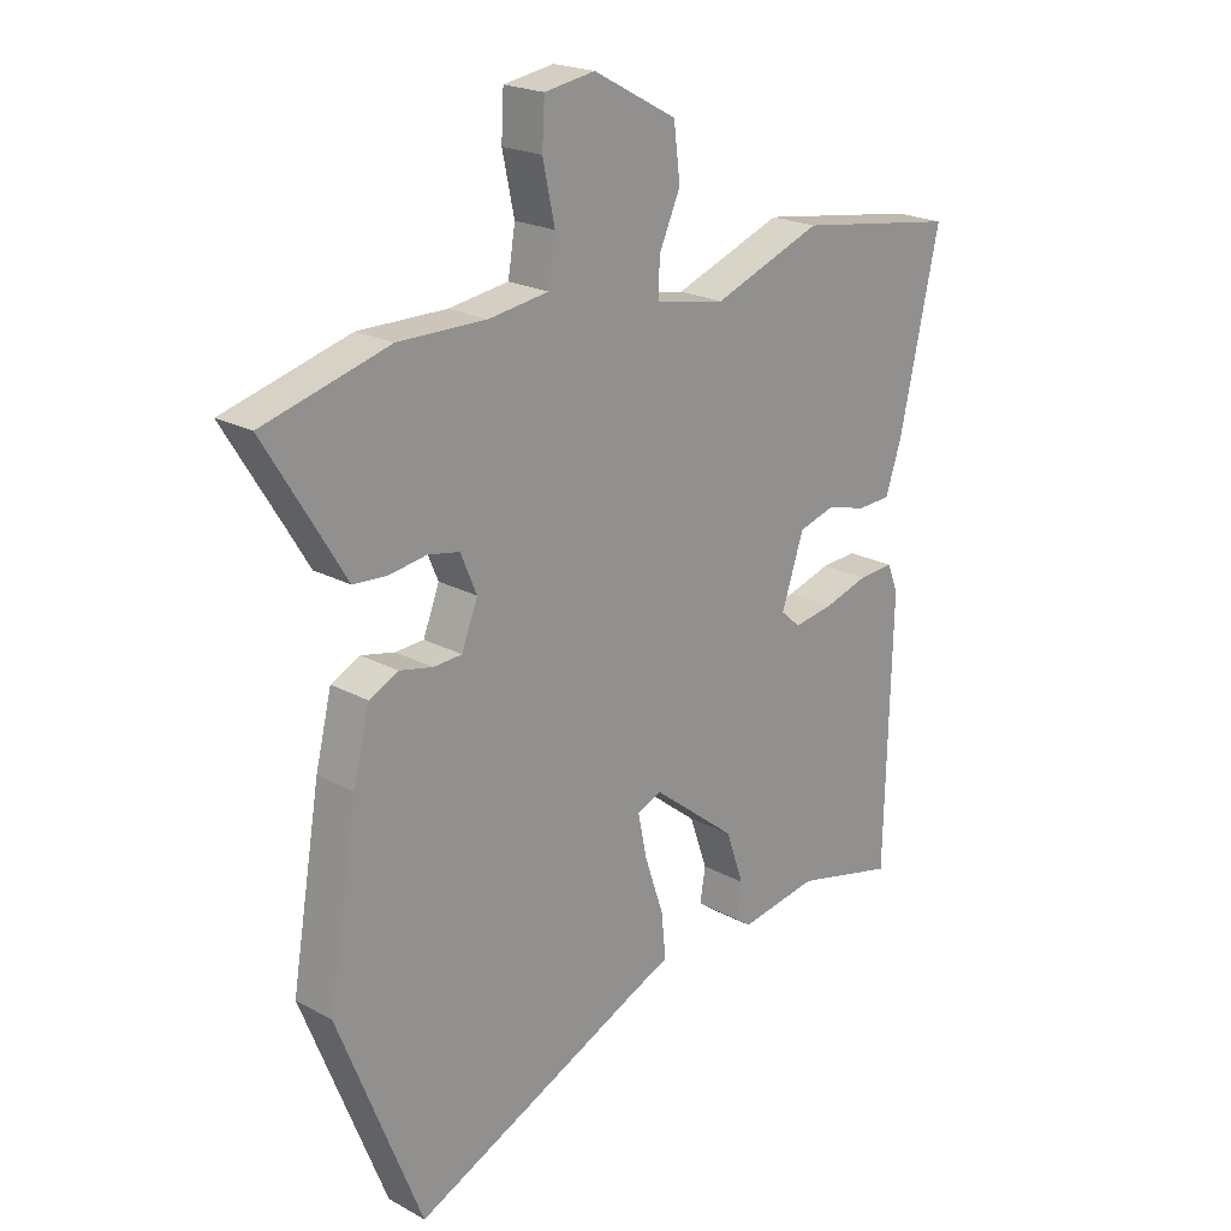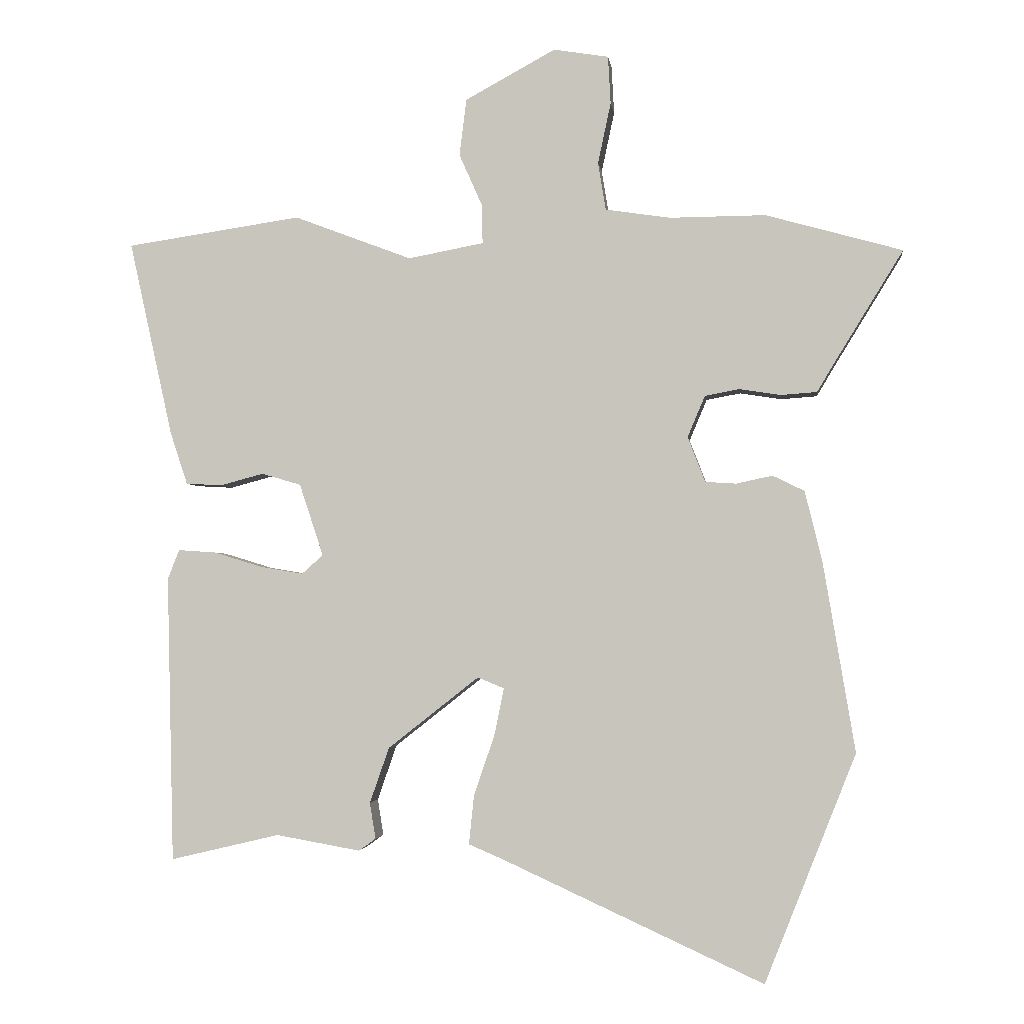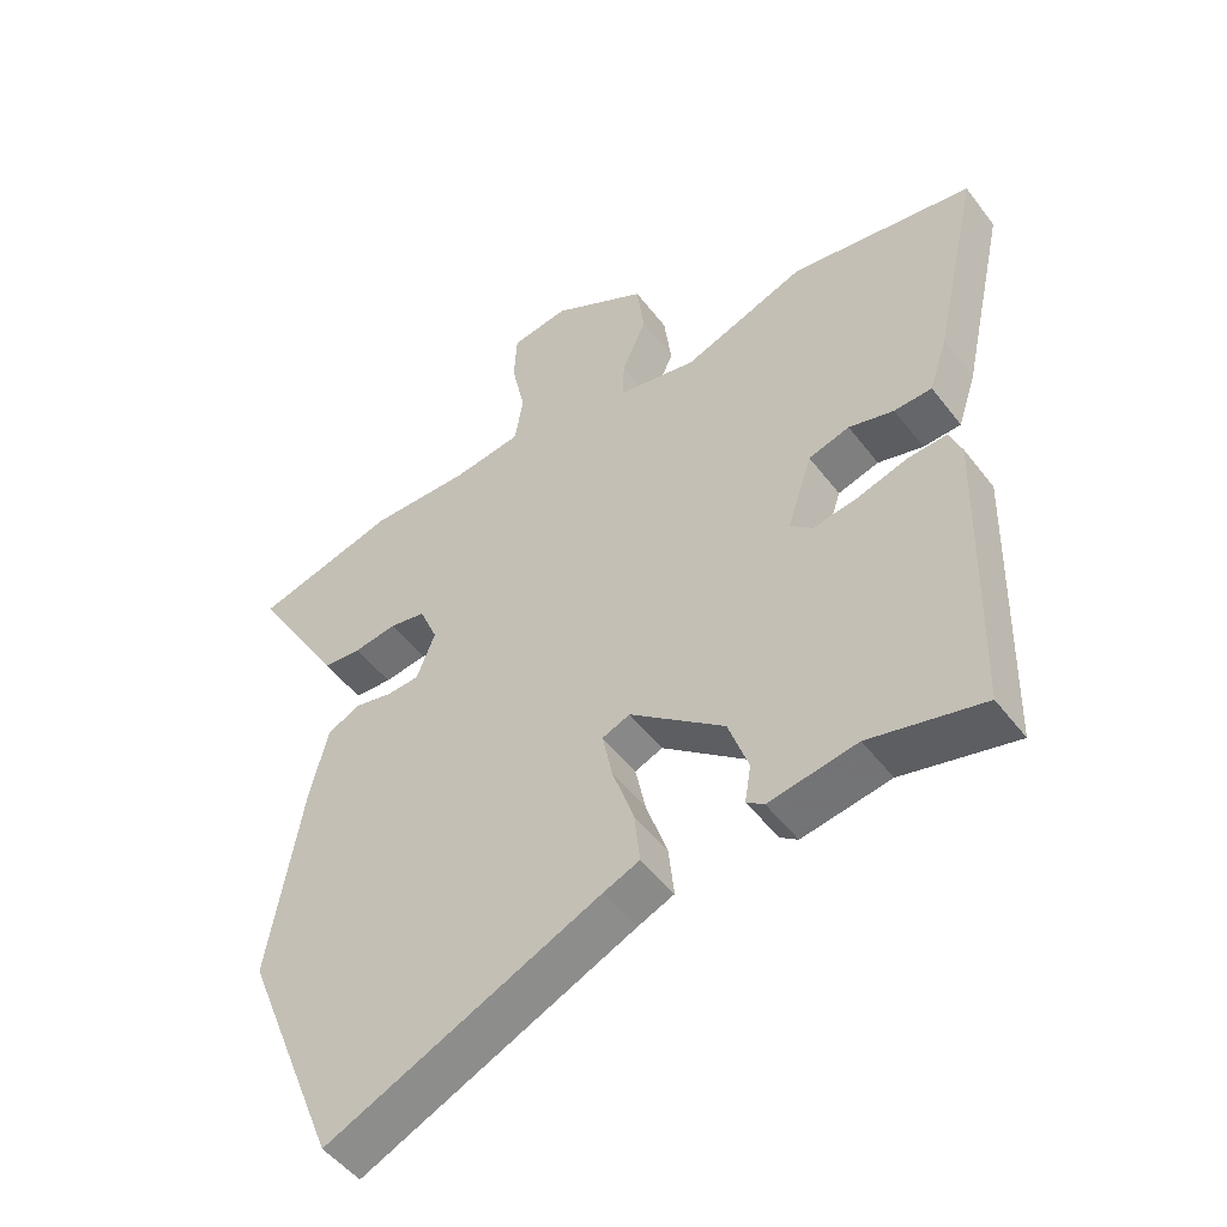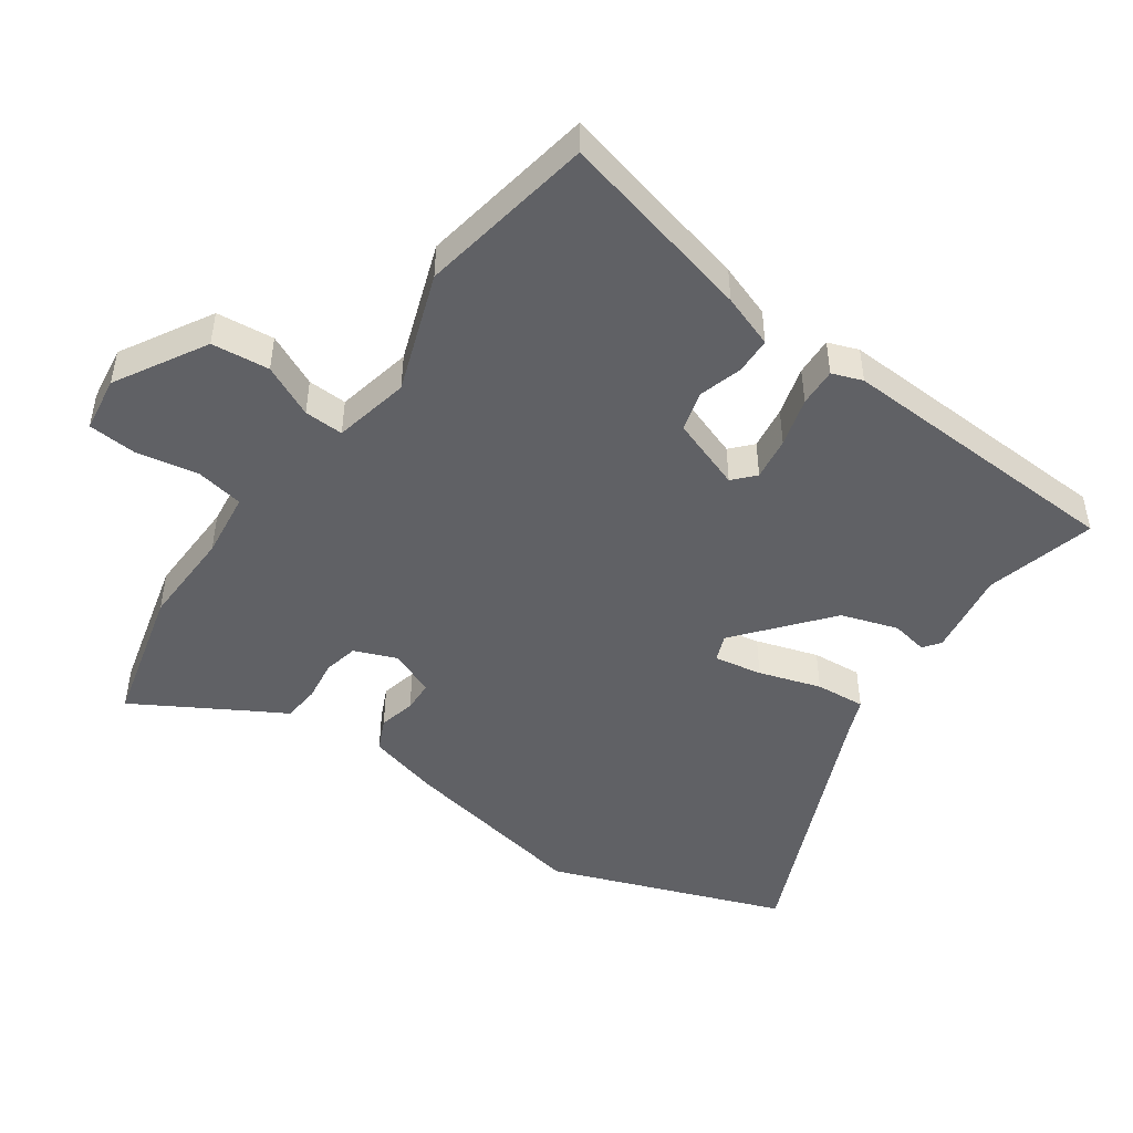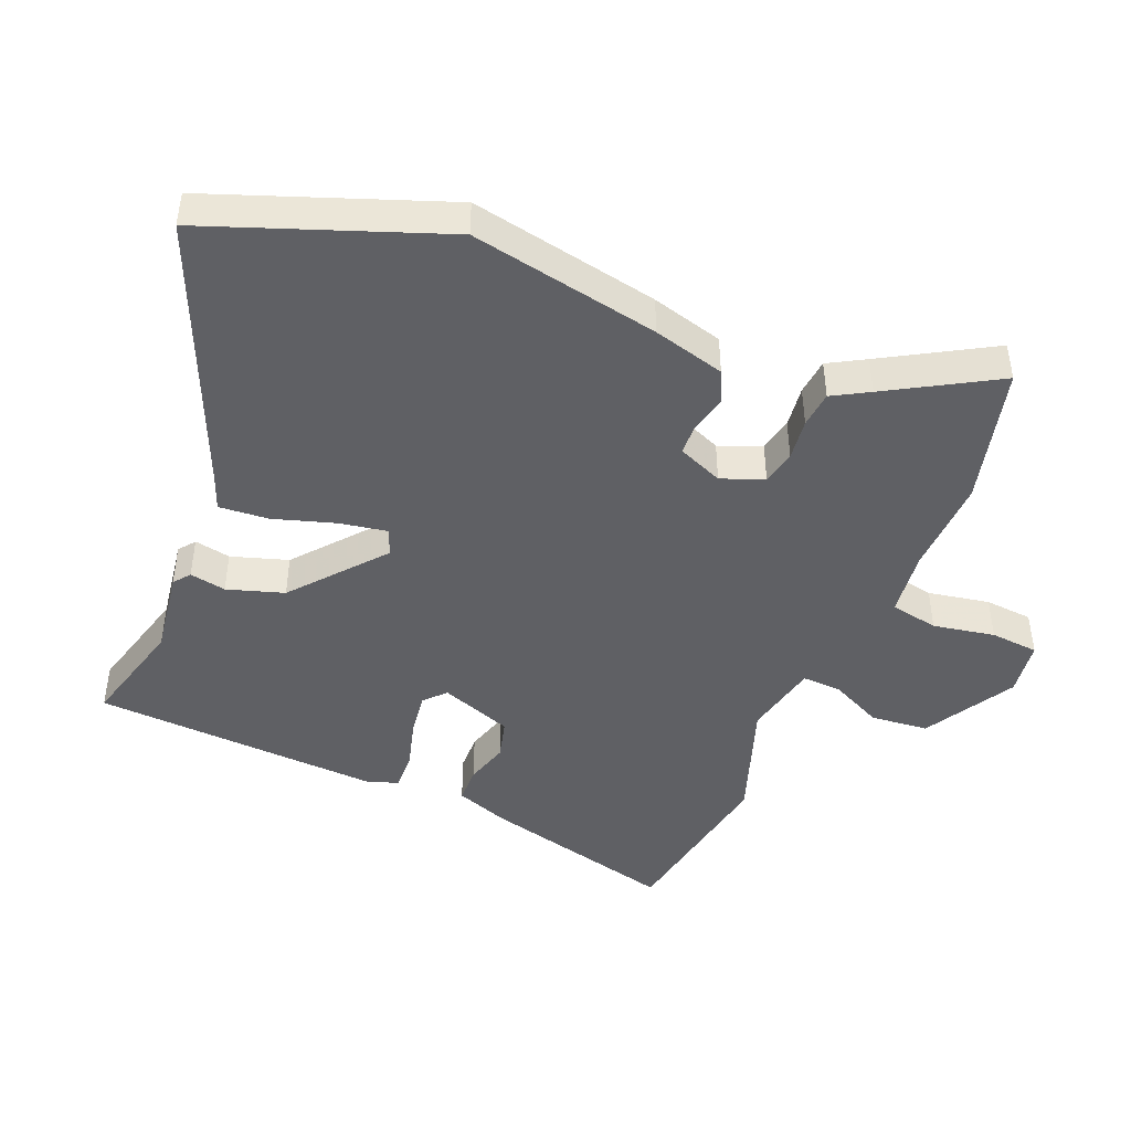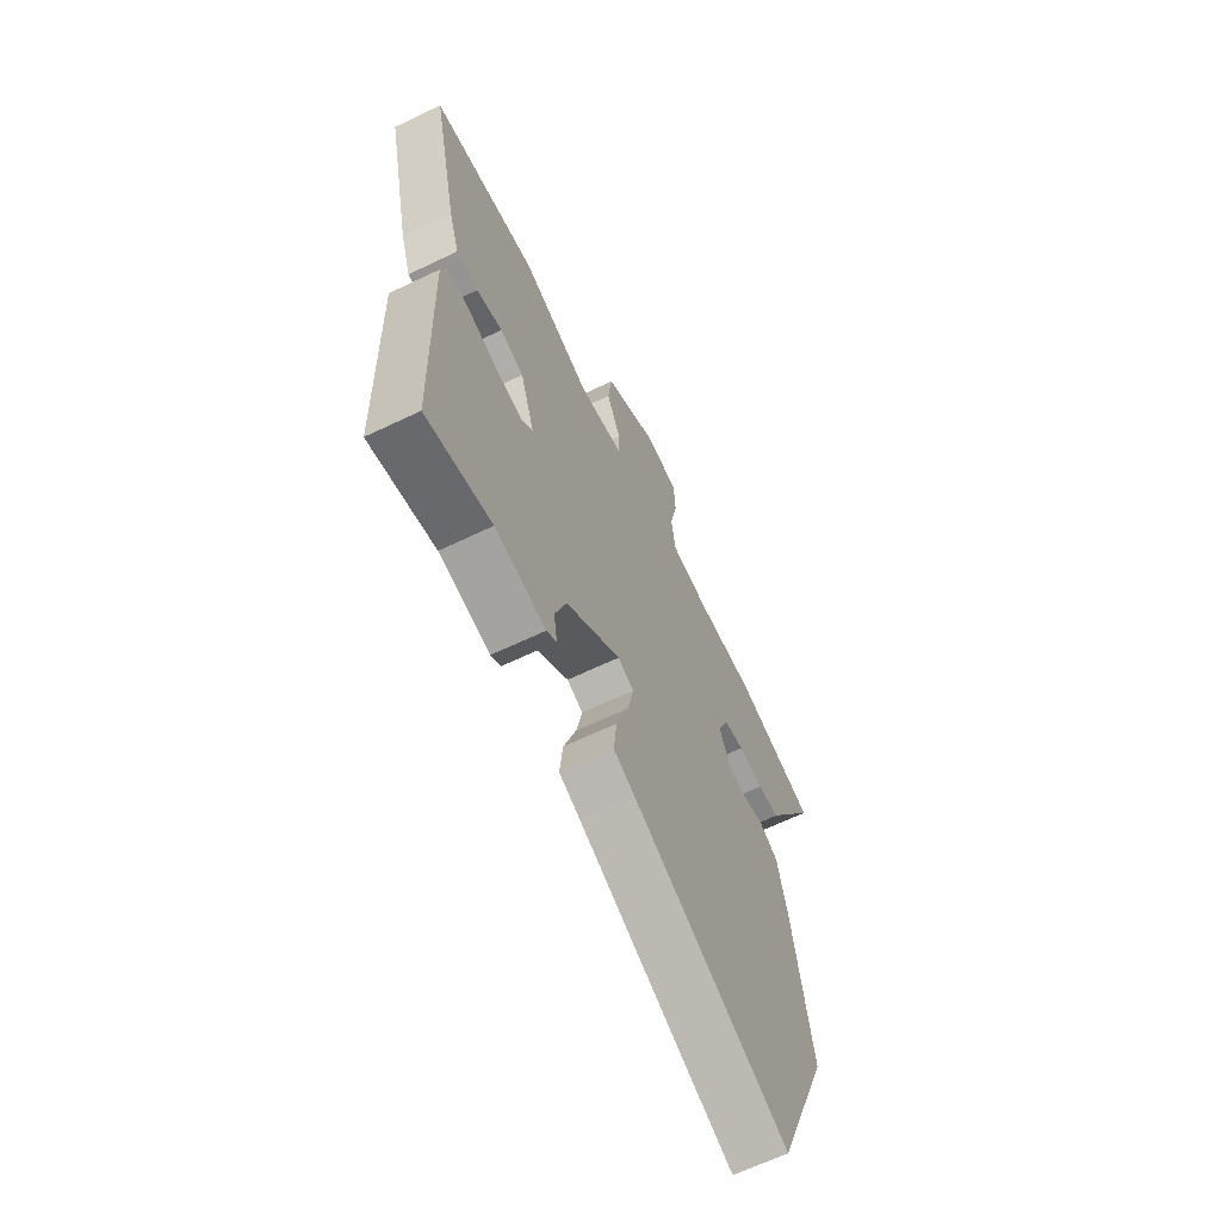
<metadata>
{"format":"obj","ext":"obj","renderer":"f3d","projection":"perspective","resolution":1024,"background":"white","views":[{"elev":21.2,"azim":-45.8,"up":"+Z"},{"elev":-2.6,"azim":-173.0,"up":"+Z"},{"elev":-49.7,"azim":35.8,"up":"+Z"},{"elev":-47.6,"azim":53.6,"up":"+Y"},{"elev":-45.2,"azim":-114.0,"up":"+Y"},{"elev":-64.5,"azim":115.8,"up":"+Z"}]}
</metadata>
<code>
v -0.65 0.07 0.458
v -0.439 0.07 0.517
v -0.291 0.07 0.516
v -0.19 0.07 0.531
v -0.178 0.07 0.605
v -0.198 0.07 0.699
v -0.194 0.07 0.773
v -0.109 0.07 0.787
v 0.031 0.07 0.711
v 0.042 0.07 0.623
v 0.006 0.07 0.542
v 0.005 0.07 0.482
v 0.122 0.07 0.46
v 0.304 0.07 0.529
v 0.575 0.07 0.489
v 0.508 0.07 0.187
v 0.481 0.07 0.105
v 0.425 0.07 0.102
v 0.358 0.07 0.12
v 0.297 0.07 0.102
v 0.26 0.07 -0.01
v 0.293 0.07 -0.039
v 0.359 0.07 -0.028
v 0.434 0.07 -0.005
v 0.493 0.07 -0.001
v 0.511 0.07 -0.047
v 0.5 0.07 -0.491
v 0.331 0.07 -0.451
v 0.2 0.07 -0.474
v 0.174 0.07 -0.455
v 0.183 0.07 -0.399
v 0.153 0.07 -0.313
v 0.012 0.07 -0.202
v -0.029 0.07 -0.219
v -0.014 0.07 -0.292
v 0.018 0.07 -0.386
v 0.026 0.07 -0.462
v -0.028 0.07 -0.485
v -0.432 0.07 -0.67
v -0.573 0.07 -0.316
v -0.524 0.07 -0.024
v -0.497 0.07 0.087
v -0.448 0.07 0.111
v -0.392 0.07 0.099
v -0.344 0.07 0.102
v -0.317 0.07 0.172
v -0.344 0.07 0.236
v -0.397 0.07 0.246
v -0.461 0.07 0.236
v -0.517 0.07 0.24
v -0.55 0.07 0.295
v -0.65 0 0.458
v -0.439 0 0.517
v -0.291 0 0.516
v -0.19 0 0.531
v -0.178 0 0.605
v -0.198 0 0.699
v -0.194 0 0.773
v -0.109 0 0.787
v 0.031 0 0.711
v 0.042 0 0.623
v 0.006 0 0.542
v 0.005 0 0.482
v 0.122 0 0.46
v 0.304 0 0.529
v 0.575 0 0.489
v 0.508 0 0.187
v 0.481 0 0.105
v 0.425 0 0.102
v 0.358 0 0.12
v 0.297 0 0.102
v 0.26 0 -0.01
v 0.293 0 -0.039
v 0.359 0 -0.028
v 0.434 0 -0.005
v 0.493 0 -0.001
v 0.511 0 -0.047
v 0.5 0 -0.491
v 0.331 0 -0.451
v 0.2 0 -0.474
v 0.174 0 -0.455
v 0.183 0 -0.399
v 0.153 0 -0.313
v 0.012 0 -0.202
v -0.029 0 -0.219
v -0.014 0 -0.292
v 0.018 0 -0.386
v 0.026 0 -0.462
v -0.028 0 -0.485
v -0.432 0 -0.67
v -0.573 0 -0.316
v -0.524 0 -0.024
v -0.497 0 0.087
v -0.448 0 0.111
v -0.392 0 0.099
v -0.344 0 0.102
v -0.317 0 0.172
v -0.344 0 0.236
v -0.397 0 0.246
v -0.461 0 0.236
v -0.517 0 0.24
v -0.55 0 0.295
f 48 49 50 51
f 1 2 3
f 51 1 3
f 48 51 3
f 47 48 3
f 46 47 3 4
f 42 43 44
f 41 42 44
f 40 41 44
f 39 40 44
f 38 39 44
f 38 44 45
f 37 38 45
f 36 37 45
f 35 36 45
f 34 35 45 46
f 28 29 30 31
f 28 31 32
f 27 28 32
f 26 27 32
f 25 26 32
f 24 25 32
f 23 24 32
f 22 23 32 33
f 17 18 19
f 16 17 19
f 15 16 19
f 14 15 19
f 13 14 19
f 12 13 19 20
f 9 10 11
f 8 9 11
f 7 8 11
f 6 7 11
f 5 6 11
f 4 5 11 12
f 12 20 21
f 4 12 21
f 46 4 21
f 33 34 46
f 22 33 46
f 21 22 46
f 102 101 100 99
f 54 53 52
f 54 52 102
f 54 102 99
f 54 99 98
f 55 54 98 97
f 95 94 93
f 95 93 92
f 95 92 91
f 95 91 90
f 95 90 89
f 96 95 89
f 96 89 88
f 96 88 87
f 96 87 86
f 97 96 86 85
f 82 81 80 79
f 83 82 79
f 83 79 78
f 83 78 77
f 83 77 76
f 83 76 75
f 83 75 74
f 84 83 74 73
f 70 69 68
f 70 68 67
f 70 67 66
f 70 66 65
f 70 65 64
f 71 70 64 63
f 62 61 60
f 62 60 59
f 62 59 58
f 62 58 57
f 62 57 56
f 63 62 56 55
f 72 71 63
f 72 63 55
f 72 55 97
f 97 85 84
f 97 84 73
f 97 73 72
f 1 52 53 2
f 2 53 54 3
f 3 54 55 4
f 4 55 56 5
f 5 56 57 6
f 6 57 58 7
f 7 58 59 8
f 8 59 60 9
f 9 60 61 10
f 10 61 62 11
f 11 62 63 12
f 12 63 64 13
f 13 64 65 14
f 14 65 66 15
f 15 66 67 16
f 16 67 68 17
f 17 68 69 18
f 18 69 70 19
f 19 70 71 20
f 20 71 72 21
f 21 72 73 22
f 22 73 74 23
f 23 74 75 24
f 24 75 76 25
f 25 76 77 26
f 26 77 78 27
f 27 78 79 28
f 28 79 80 29
f 29 80 81 30
f 30 81 82 31
f 31 82 83 32
f 32 83 84 33
f 33 84 85 34
f 34 85 86 35
f 35 86 87 36
f 36 87 88 37
f 37 88 89 38
f 38 89 90 39
f 39 90 91 40
f 40 91 92 41
f 41 92 93 42
f 42 93 94 43
f 43 94 95 44
f 44 95 96 45
f 45 96 97 46
f 46 97 98 47
f 47 98 99 48
f 48 99 100 49
f 49 100 101 50
f 50 101 102 51
f 51 102 52 1

</code>
